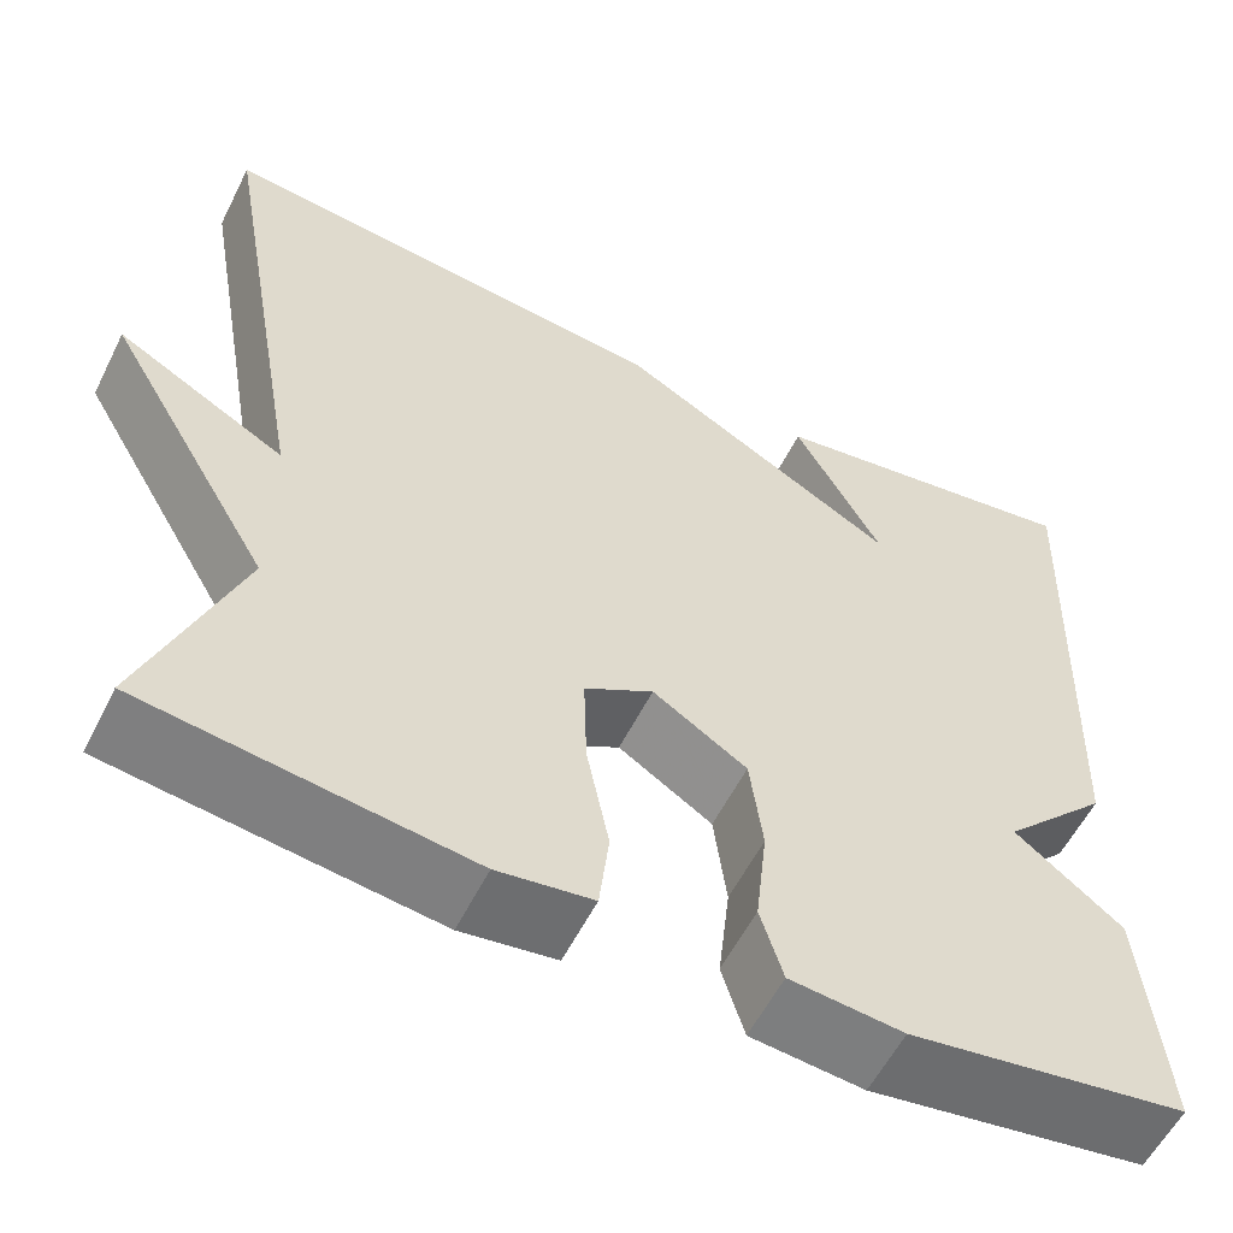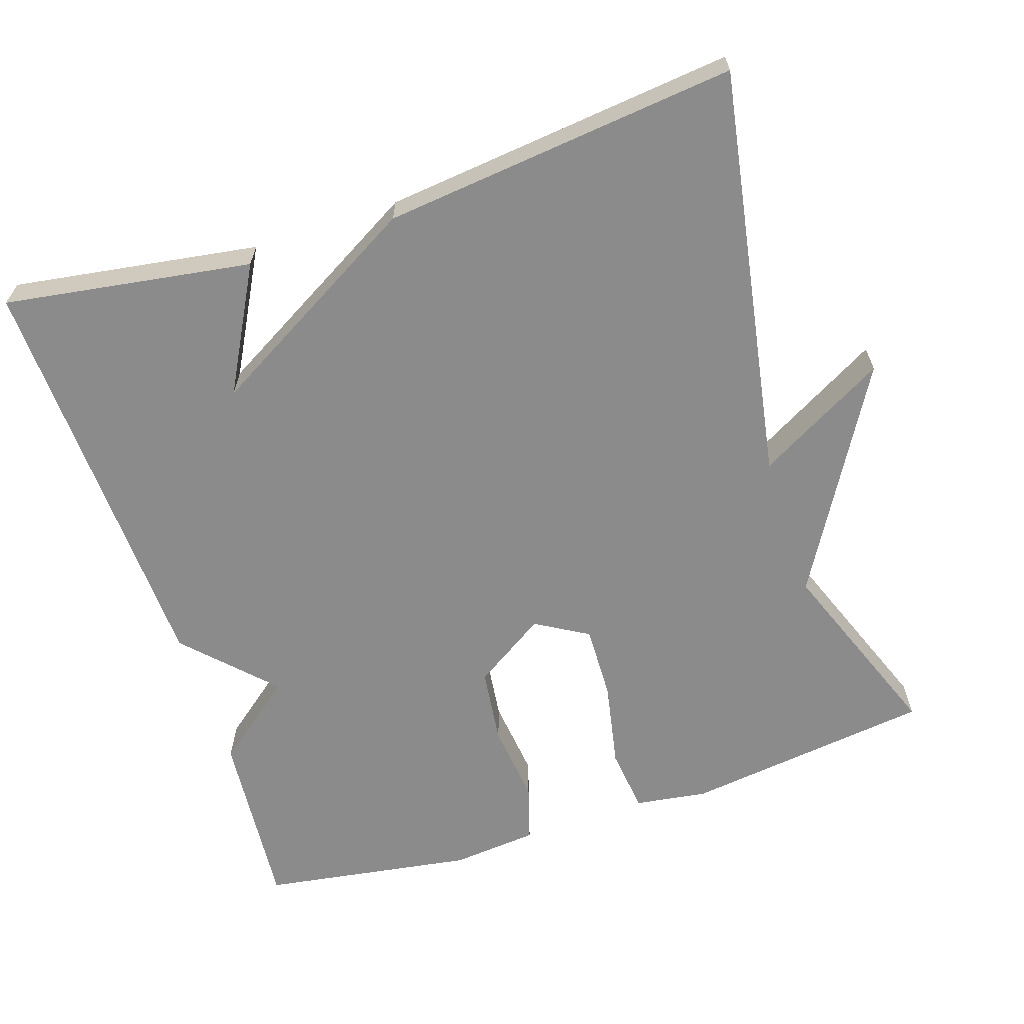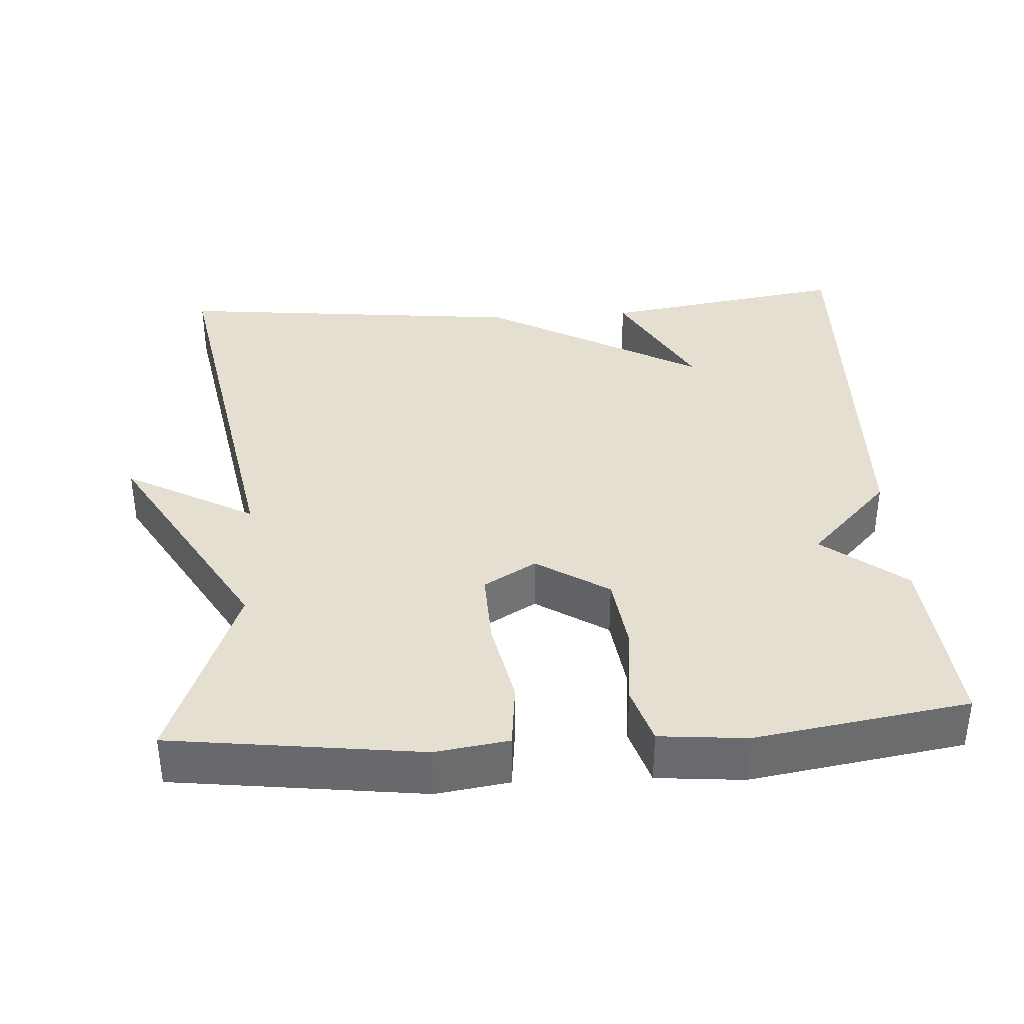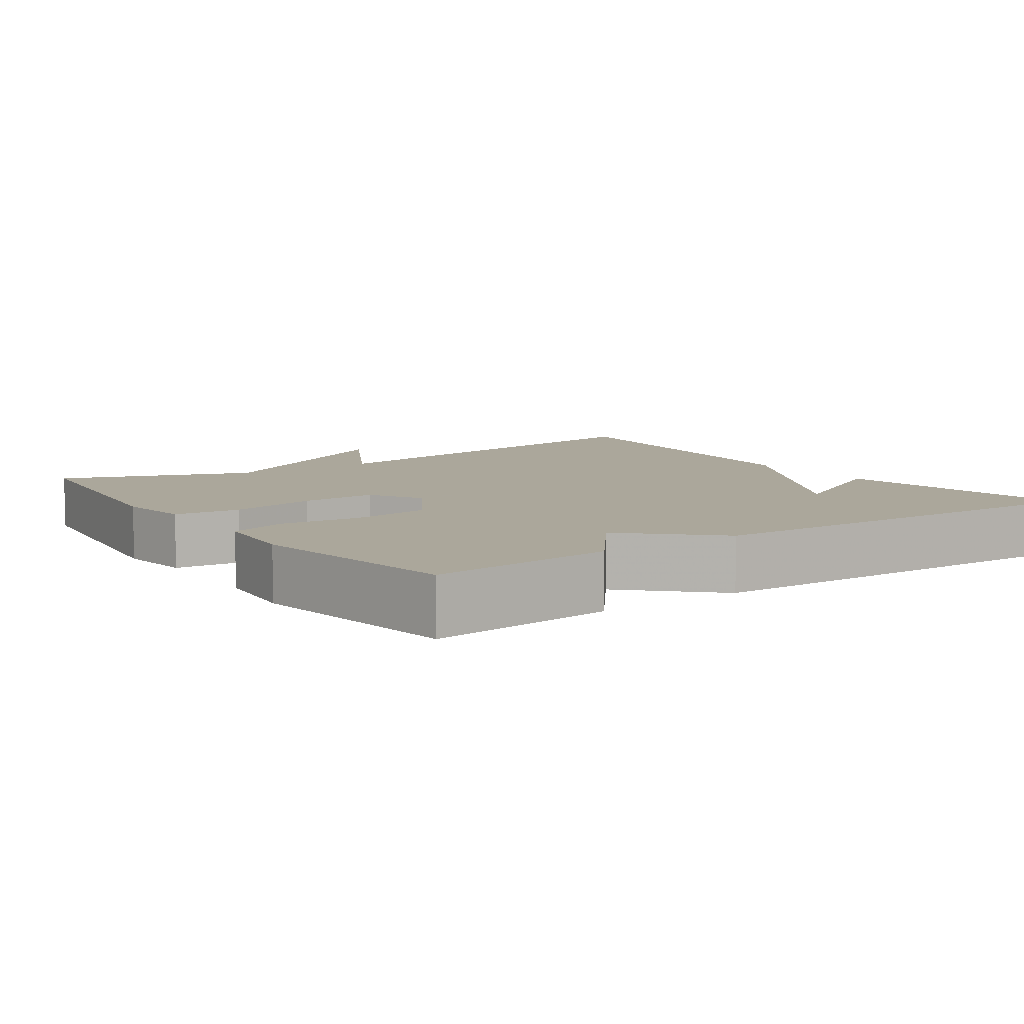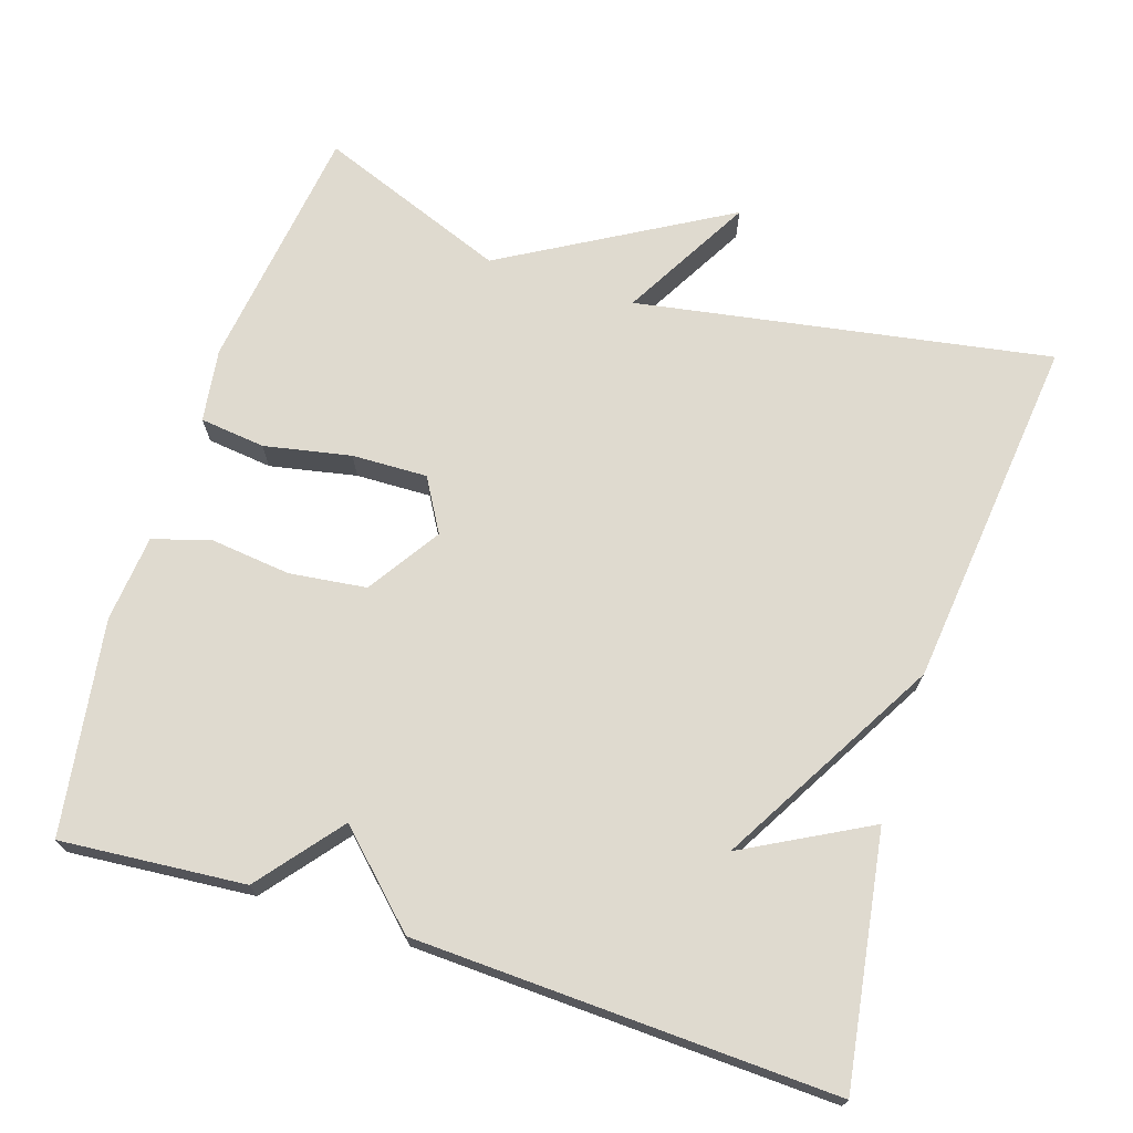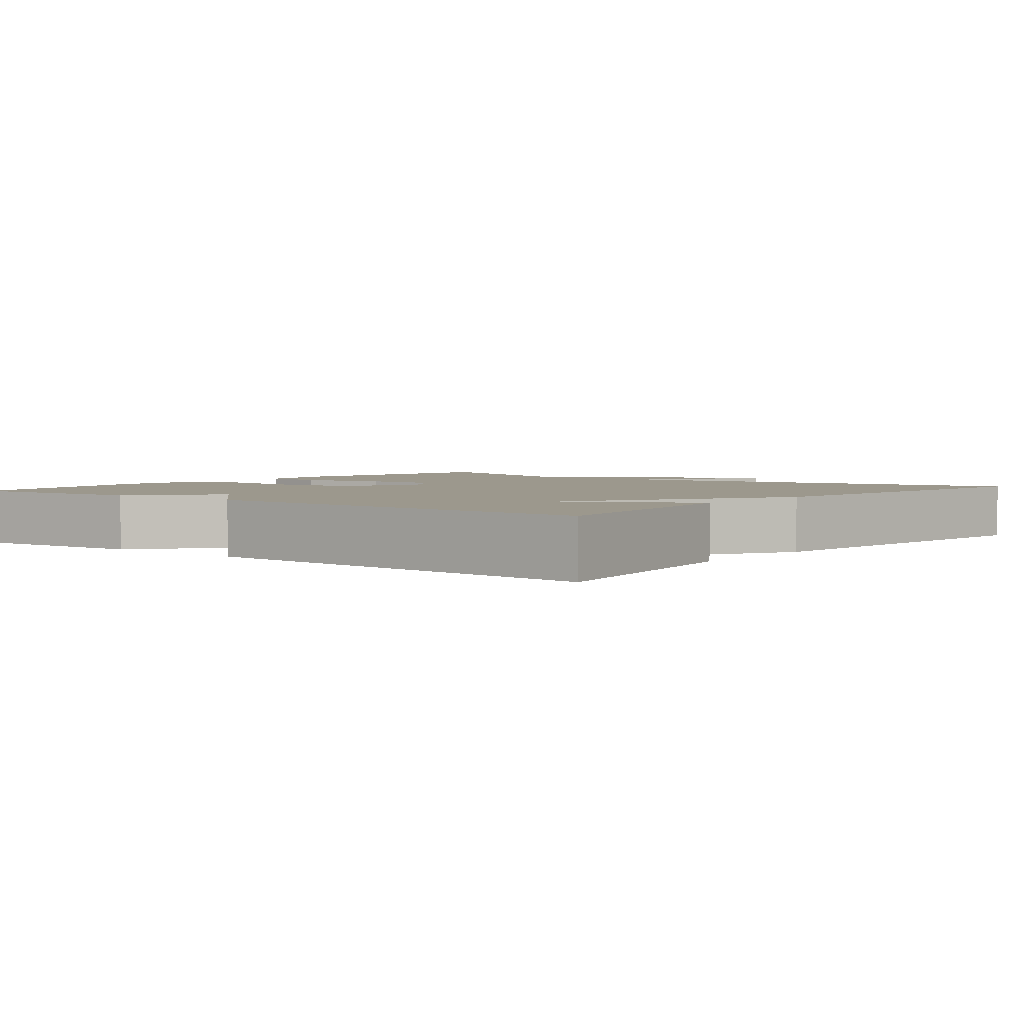
<metadata>
{"format":"obj","ext":"obj","renderer":"f3d","projection":"perspective","resolution":1024,"background":"white","views":[{"elev":-57.5,"azim":153.5,"up":"+Z"},{"elev":-63.8,"azim":18.2,"up":"+Y"},{"elev":36.8,"azim":176.2,"up":"+Y"},{"elev":8.2,"azim":-125.1,"up":"+Y"},{"elev":70.7,"azim":-72.0,"up":"+Y"},{"elev":3.0,"azim":-51.2,"up":"+Y"}]}
</metadata>
<code>
v -0.5 0.07 -0.5
v -0.479 0.07 -0.256
v -0.37 0.07 -0.169
v -0.479 0.07 -0.056
v -0.5 0.07 0.5
v -0.171 0.07 0.449
v -0.26 0.07 0.284
v 0.029 0.07 0.449
v 0.5 0.07 0.5
v 0.404 0.07 -0.049
v 0.576 0.07 0.047
v 0.404 0.07 -0.249
v 0.5 0.07 -0.5
v 0.169 0.07 -0.543
v 0.072 0.07 -0.529
v 0.062 0.07 -0.442
v 0.085 0.07 -0.327
v 0.088 0.07 -0.227
v 0.018 0.07 -0.186
v -0.078 0.07 -0.248
v -0.091 0.07 -0.35
v -0.079 0.07 -0.457
v -0.102 0.07 -0.533
v -0.217 0.07 -0.544
v -0.5 0 -0.5
v -0.479 0 -0.256
v -0.37 0 -0.169
v -0.479 0 -0.056
v -0.5 0 0.5
v -0.171 0 0.449
v -0.26 0 0.284
v 0.029 0 0.449
v 0.5 0 0.5
v 0.404 0 -0.049
v 0.576 0 0.047
v 0.404 0 -0.249
v 0.5 0 -0.5
v 0.169 0 -0.543
v 0.072 0 -0.529
v 0.062 0 -0.442
v 0.085 0 -0.327
v 0.088 0 -0.227
v 0.018 0 -0.186
v -0.078 0 -0.248
v -0.091 0 -0.35
v -0.079 0 -0.457
v -0.102 0 -0.533
v -0.217 0 -0.544
f 1 2 3
f 24 1 3
f 23 24 3
f 22 23 3
f 21 22 3
f 3 4 5
f 21 3 5
f 20 21 5
f 19 20 5
f 18 19 5
f 15 16 17
f 14 15 17
f 13 14 17
f 12 13 17
f 12 17 18
f 11 12 18
f 10 11 18
f 9 10 18
f 8 9 18
f 7 8 18
f 5 6 7
f 5 7 18
f 27 26 25
f 27 25 48
f 27 48 47
f 27 47 46
f 27 46 45
f 29 28 27
f 29 27 45
f 29 45 44
f 29 44 43
f 29 43 42
f 41 40 39
f 41 39 38
f 41 38 37
f 41 37 36
f 42 41 36
f 42 36 35
f 42 35 34
f 42 34 33
f 42 33 32
f 42 32 31
f 31 30 29
f 42 31 29
f 1 25 26 2
f 2 26 27 3
f 3 27 28 4
f 4 28 29 5
f 5 29 30 6
f 6 30 31 7
f 7 31 32 8
f 8 32 33 9
f 9 33 34 10
f 10 34 35 11
f 11 35 36 12
f 12 36 37 13
f 13 37 38 14
f 14 38 39 15
f 15 39 40 16
f 16 40 41 17
f 17 41 42 18
f 18 42 43 19
f 19 43 44 20
f 20 44 45 21
f 21 45 46 22
f 22 46 47 23
f 23 47 48 24
f 24 48 25 1

</code>
